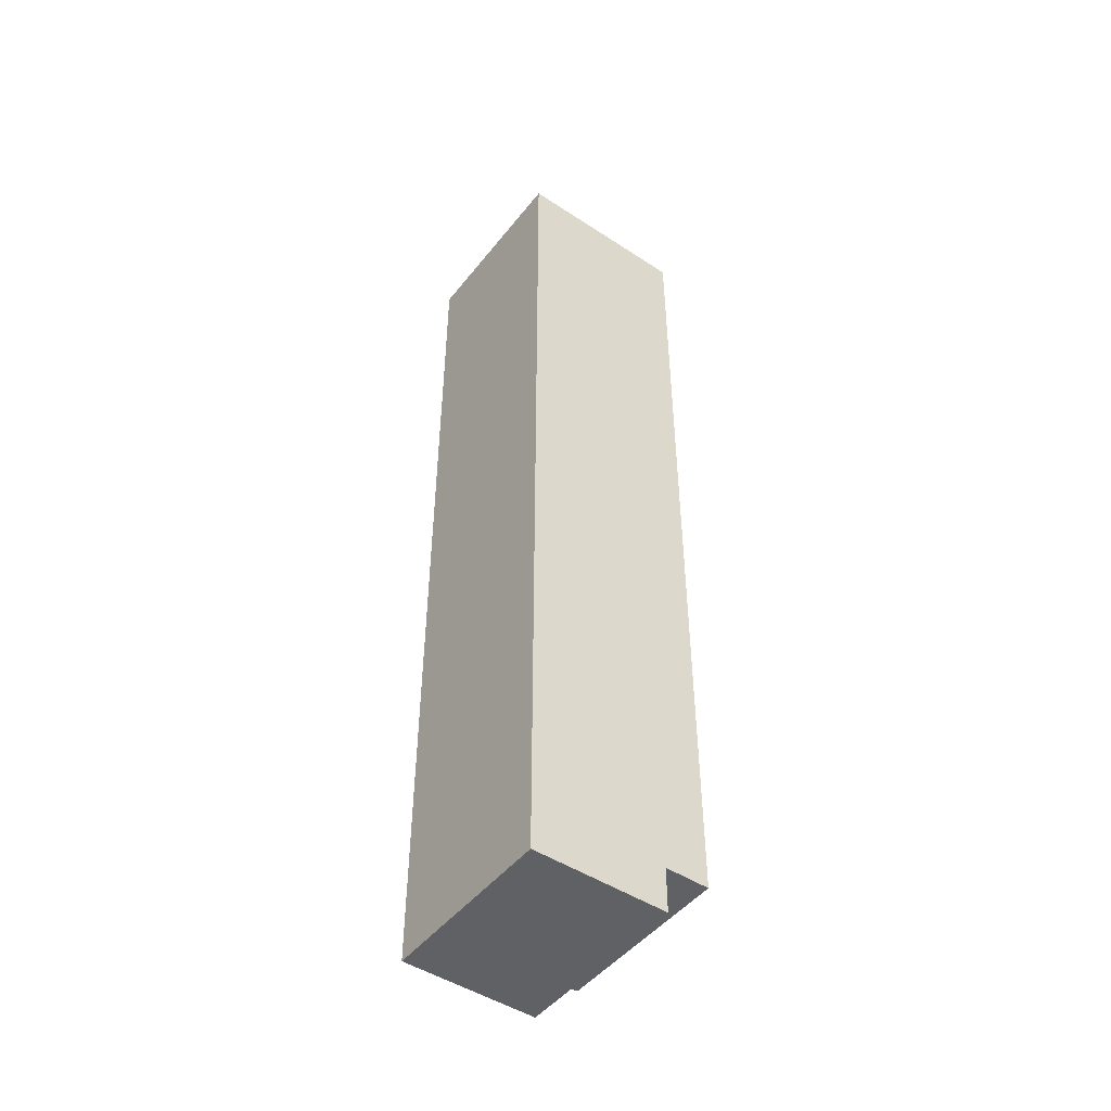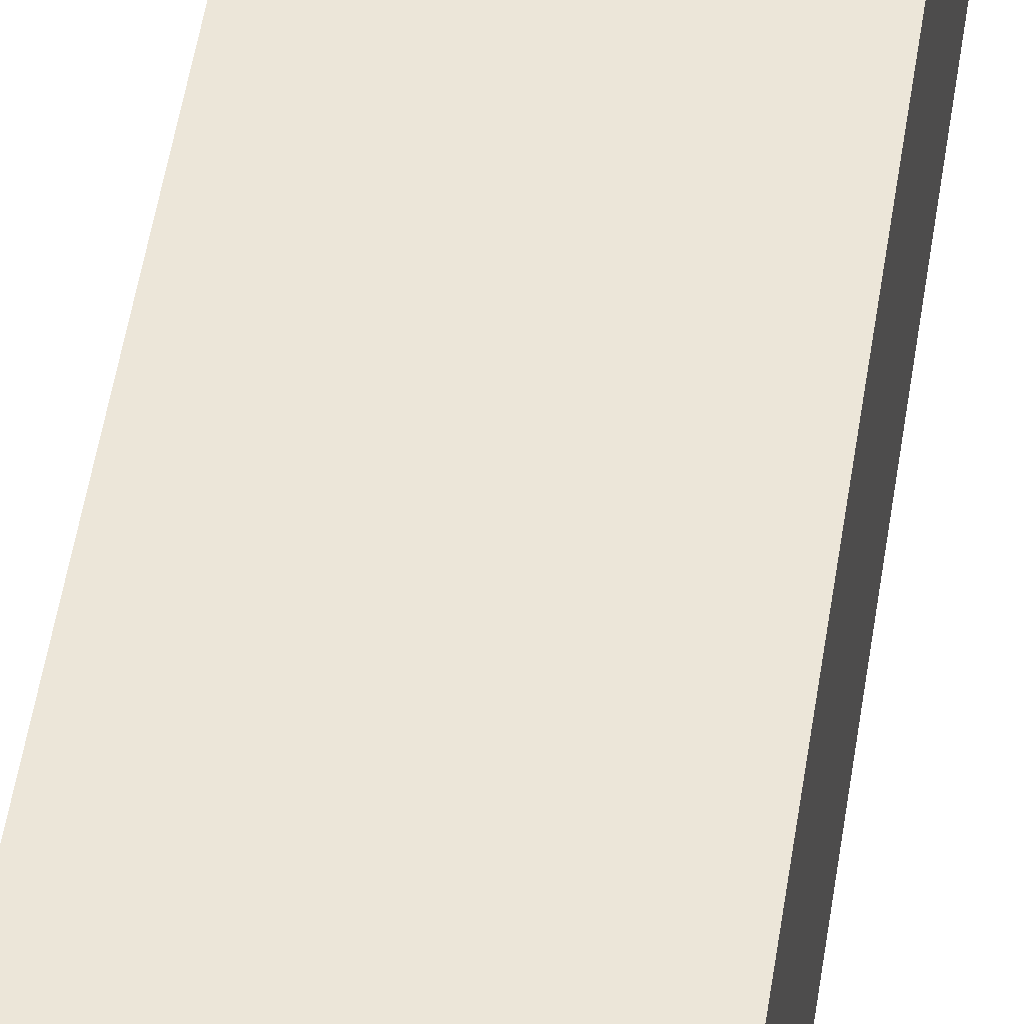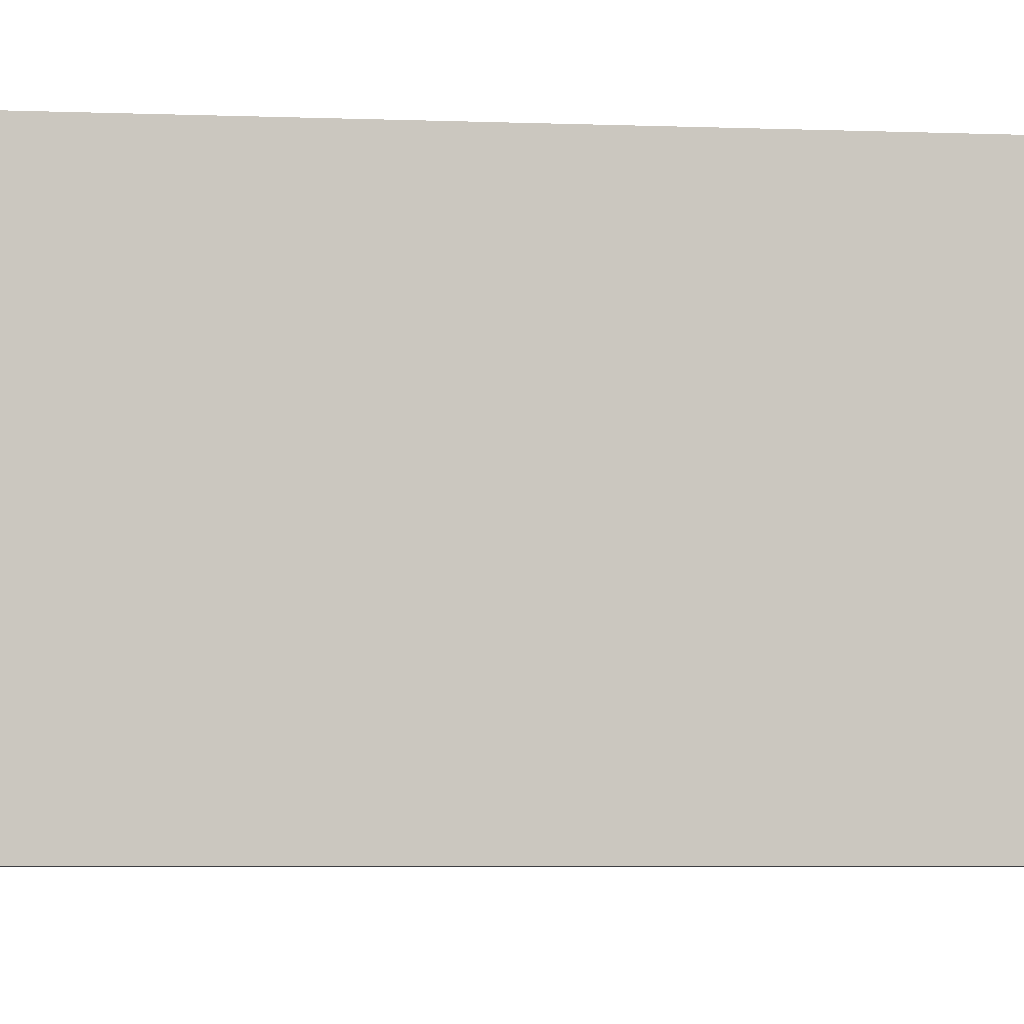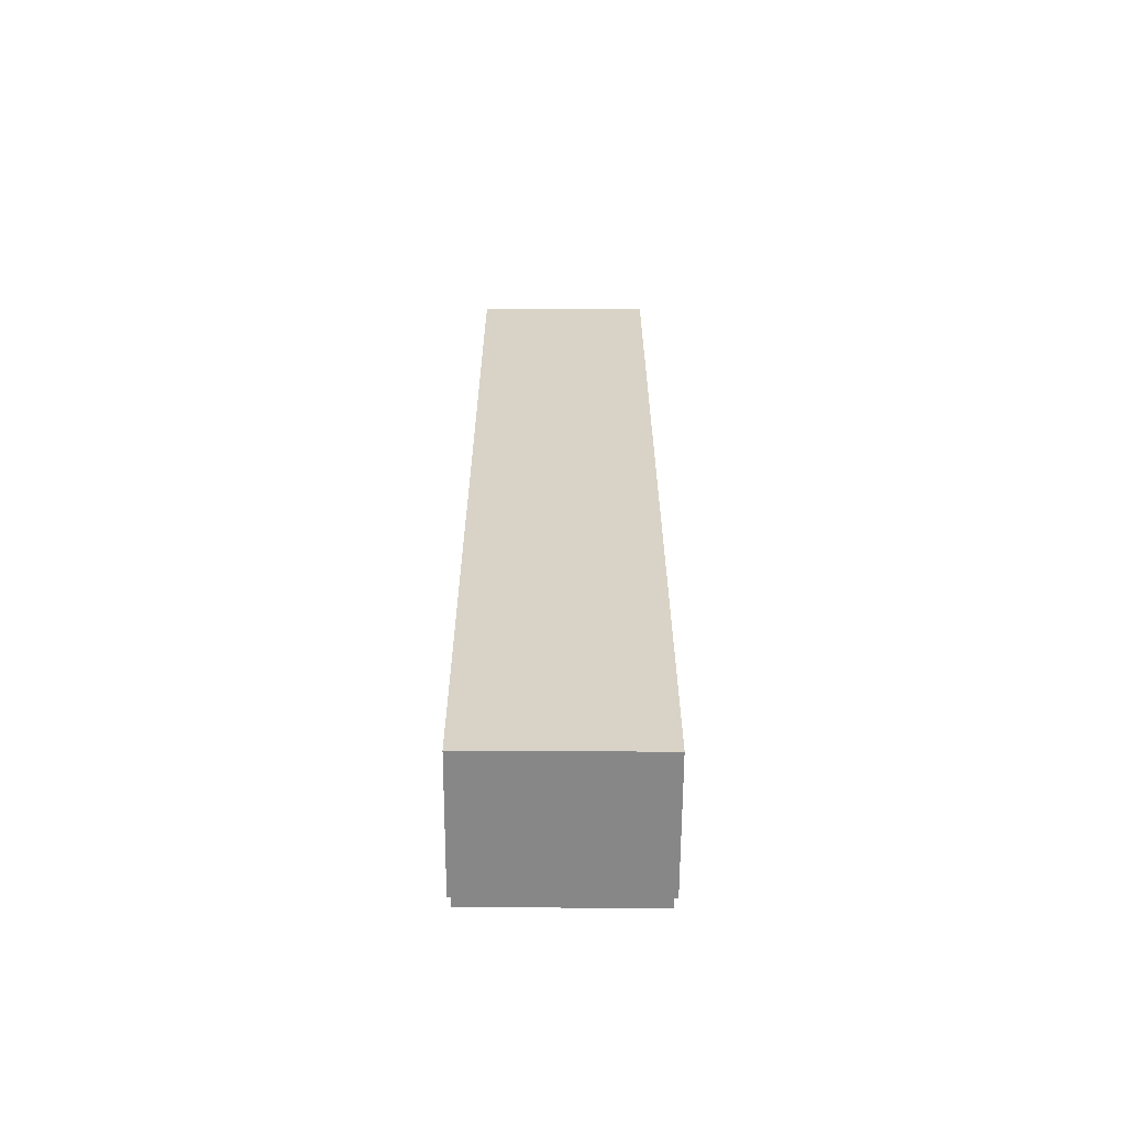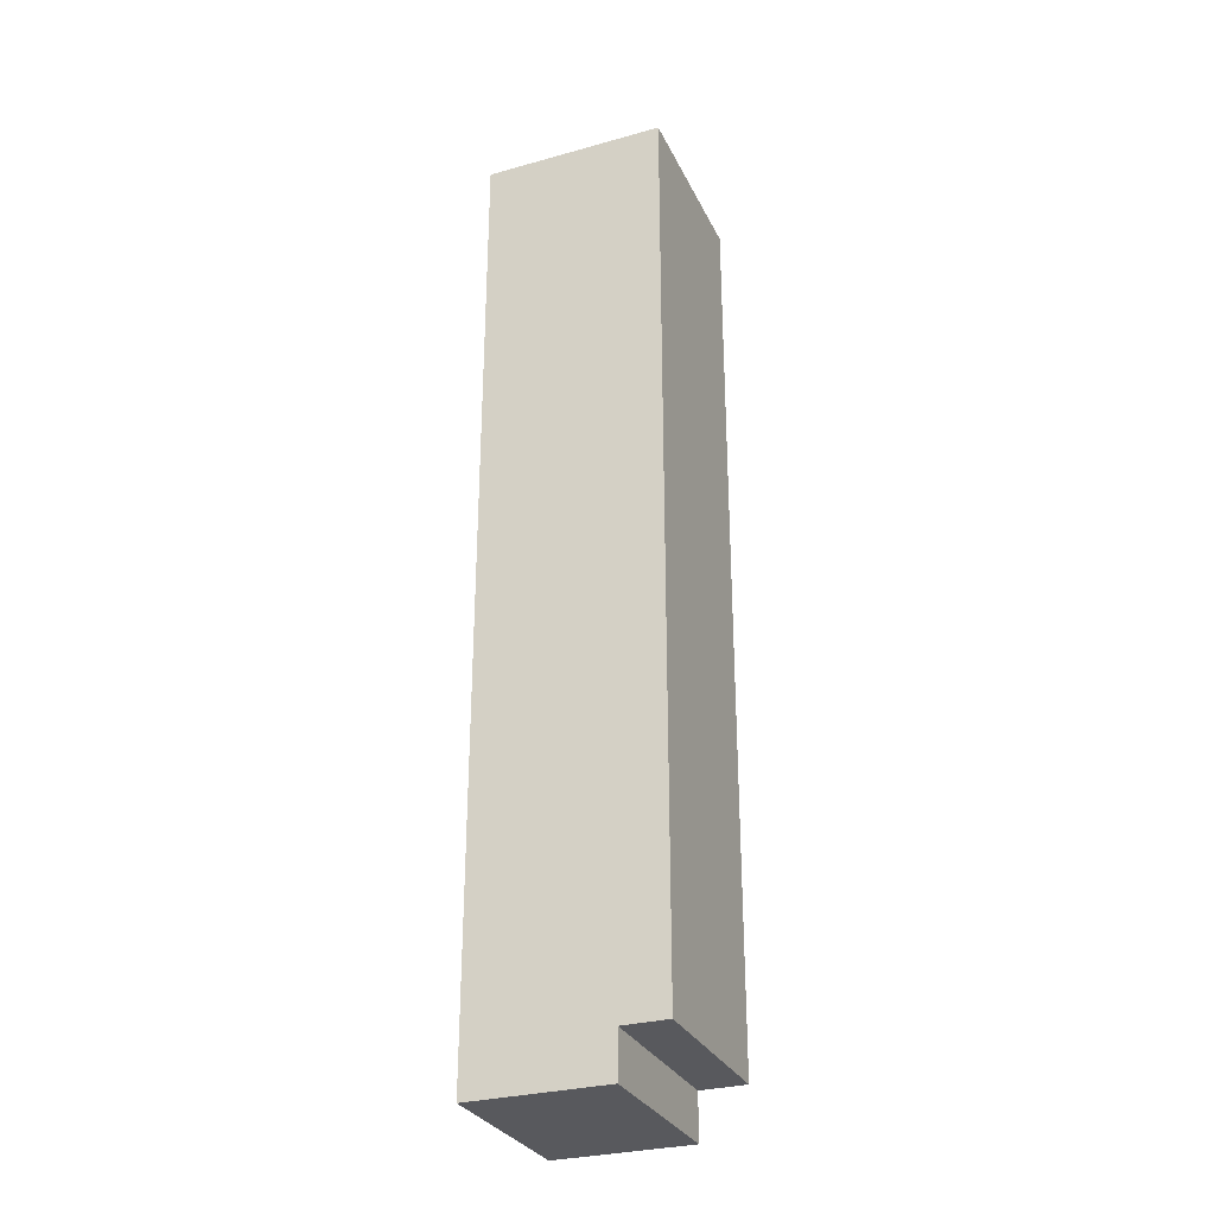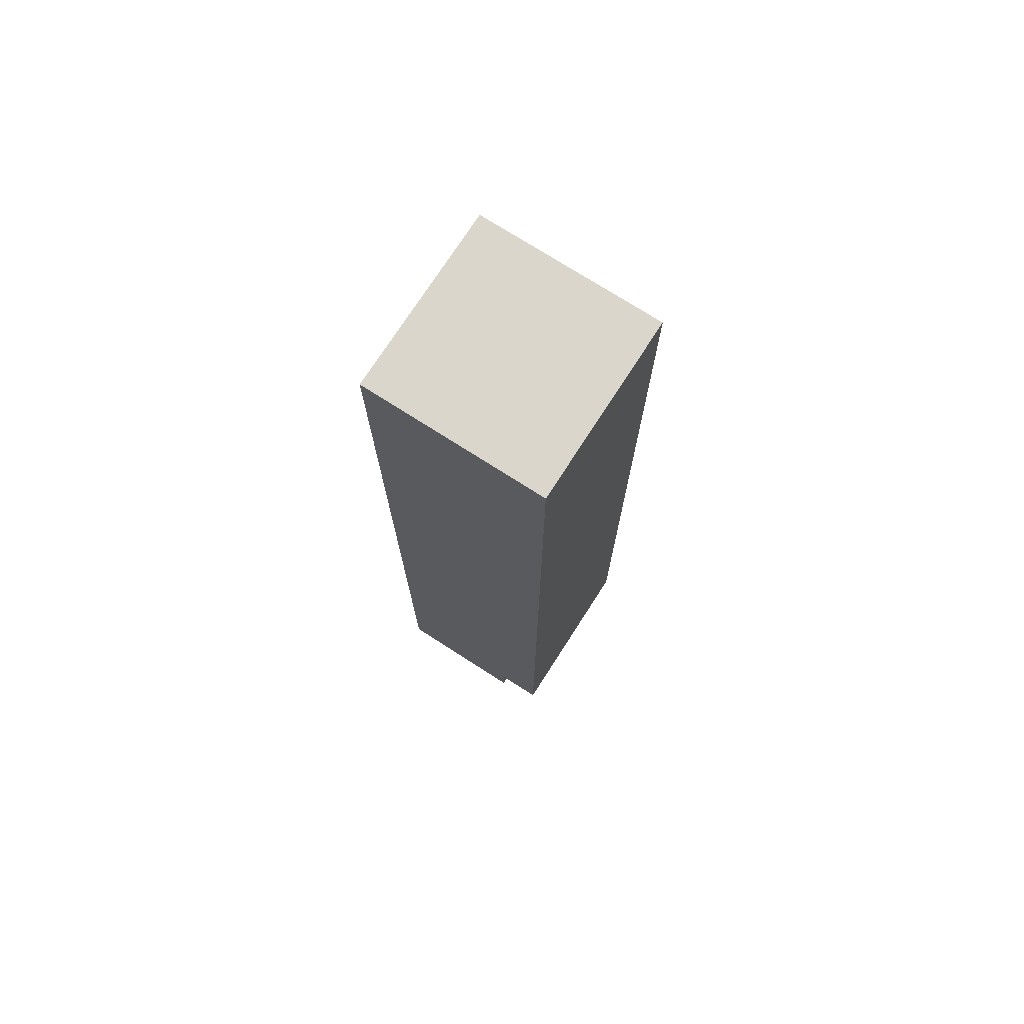
<metadata>
{"format":"obj","ext":"obj","renderer":"f3d","projection":"perspective","resolution":1024,"background":"white","views":[{"elev":-47.7,"azim":53.6,"up":"+Y"},{"elev":49.1,"azim":8.4,"up":"+Z"},{"elev":-2.8,"azim":76.7,"up":"+Z"},{"elev":-62.3,"azim":-0.3,"up":"+Y"},{"elev":-29.9,"azim":112.1,"up":"+Y"},{"elev":74.0,"azim":122.7,"up":"+Y"}]}
</metadata>
<code>
o
v -0.2 -1 0.2
v -0.2 -1 0
v -0.2 -1 -0.1
v -0.2 -0.9 -0.1
v -0.2 -0.9 -0.2
v -0.2 -0.8 0.1
v -0.2 -0.8 0
v -0.2 -0.8 -0.1
v -0.2 -0.8 -0.2
v -0.2 -0.7 0.2
v -0.2 -0.7 0.1
v -0.2 -0.7 0
v -0.2 -0.6 0.2
v -0.2 -0.6 0.1
v -0.2 -0.6 0
v -0.2 -0.5 0.2
v -0.2 -0.5 0.1
v -0.2 -0.5 0
v -0.2 -0.5 -0.1
v -0.2 -0.5 -0.2
v -0.2 -0.4 0.2
v -0.2 -0.4 0.1
v -0.2 -0.1 0
v -0.2 -0.1 -0.1
v -0.2 -0.1 -0.2
v -0.2 0.1 0
v -0.2 0.1 -0.1
v -0.2 0.2 -0.1
v -0.2 0.2 -0.2
v -0.2 0.3 0.2
v -0.2 0.3 0.1
v -0.2 0.4 0.2
v -0.2 0.4 0.1
v -0.2 0.7 0.2
v -0.2 0.7 0.1
v -0.2 0.7 0
v -0.2 0.7 -0.1
v -0.2 0.8 0.2
v -0.2 0.8 0.1
v -0.2 0.9 -0.1
v -0.2 0.9 -0.2
v -0.2 1 0.2
v -0.2 1 0.1
v -0.2 1 0
v -0.2 1.1 0.2
v -0.2 1.1 0.1
v -0.2 1.1 0
v -0.2 1.1 -0.1
v -0.2 1.1 -0.2
v 0.2 -1 0.2
v 0.2 -1 0
v 0.2 -1 -0.1
v 0.2 -0.9 -0.1
v 0.2 -0.9 -0.2
v 0.2 -0.8 -0.1
v 0.2 -0.8 -0.2
v 0.2 -0.7 0.2
v 0.2 -0.7 0
v 0.2 -0.7 -0.1
v 0.2 -0.6 0.1
v 0.2 -0.6 0
v 0.2 -0.6 -0.1
v 0.2 -0.4 0.2
v 0.2 -0.4 0.1
v 0.2 -0.3 0.2
v 0.2 -0.3 0
v 0.2 -0.2 0.1
v 0.2 -0.2 0
v 0.2 0 0.1
v 0.2 0 0
v 0.2 0.1 0.1
v 0.2 0.1 -0.1
v 0.2 0.2 0.2
v 0.2 0.2 0.1
v 0.2 0.2 0
v 0.2 0.2 -0.1
v 0.2 0.2 -0.2
v 0.2 0.5 0.2
v 0.2 0.5 0.1
v 0.2 0.5 0
v 0.2 0.5 -0.1
v 0.2 0.5 -0.2
v 0.2 0.6 0.1
v 0.2 0.6 0
v 0.2 1 0.2
v 0.2 1 0.1
v 0.2 1 -0.1
v 0.2 1 -0.2
v 0.2 1.1 0.2
v 0.2 1.1 0
v 0.2 1.1 -0.2
v -0.2 -1 0.2
v -0.2 -0.7 0.2
v -0.2 -0.6 0.2
v -0.2 -0.5 0.2
v -0.2 -0.4 0.2
v -0.2 0.3 0.2
v -0.2 0.4 0.2
v -0.2 0.7 0.2
v -0.2 0.8 0.2
v -0.2 1 0.2
v -0.2 1.1 0.2
v -0.1 -1 0.2
v -0.1 -0.7 0.2
v -0.1 -0.6 0.2
v -0.1 -0.5 0.2
v -0.1 -0.4 0.2
v -0.1 0.3 0.2
v -0.1 0.4 0.2
v -0.1 0.7 0.2
v -0.1 0.8 0.2
v -0.1 0.9 0.2
v 0 -0.9 0.2
v 0 -0.5 0.2
v 0 -0.3 0.2
v 0 -0.1 0.2
v 0 0 0.2
v 0 0.4 0.2
v 0 0.5 0.2
v 0 0.7 0.2
v 0 0.8 0.2
v 0 0.9 0.2
v 0 1 0.2
v 0 1.1 0.2
v 0.1 -1 0.2
v 0.1 -0.9 0.2
v 0.1 -0.7 0.2
v 0.1 -0.4 0.2
v 0.1 -0.3 0.2
v 0.1 -0.1 0.2
v 0.1 0 0.2
v 0.1 0.2 0.2
v 0.1 0.4 0.2
v 0.1 0.5 0.2
v 0.1 0.7 0.2
v 0.1 0.8 0.2
v 0.1 0.9 0.2
v 0.2 -1 0.2
v 0.2 -0.7 0.2
v 0.2 -0.4 0.2
v 0.2 -0.3 0.2
v 0.2 0.2 0.2
v 0.2 0.5 0.2
v 0.2 1 0.2
v 0.2 1.1 0.2
v -0.2 -1 -0.1
v -0.2 -0.9 -0.1
v -0.1 -0.9 -0.1
v 0.1 -0.9 -0.1
v 0.2 -1 -0.1
v 0.2 -0.9 -0.1
v -0.2 -0.9 -0.2
v -0.2 -0.8 -0.2
v -0.2 -0.5 -0.2
v -0.2 -0.1 -0.2
v -0.2 0.2 -0.2
v -0.2 0.9 -0.2
v -0.2 1.1 -0.2
v -0.1 -0.9 -0.2
v -0.1 -0.8 -0.2
v -0.1 -0.7 -0.2
v -0.1 -0.6 -0.2
v -0.1 -0.5 -0.2
v -0.1 -0.3 -0.2
v -0.1 -0.2 -0.2
v -0.1 -0.1 -0.2
v -0.1 0 -0.2
v -0.1 0.2 -0.2
v -0.1 0.7 -0.2
v -0.1 0.8 -0.2
v -0.1 0.9 -0.2
v -0.1 1 -0.2
v -0.1 1.1 -0.2
v 0 -0.6 -0.2
v 0 -0.3 -0.2
v 0 -0.2 -0.2
v 0 0 -0.2
v 0 0.2 -0.2
v 0 0.4 -0.2
v 0 0.7 -0.2
v 0 0.8 -0.2
v 0 1 -0.2
v 0 1.1 -0.2
v 0.1 -0.9 -0.2
v 0.1 -0.8 -0.2
v 0.1 -0.7 -0.2
v 0.1 0 -0.2
v 0.1 0.2 -0.2
v 0.1 0.4 -0.2
v 0.1 0.5 -0.2
v 0.1 1 -0.2
v 0.1 1.1 -0.2
v 0.2 -0.9 -0.2
v 0.2 -0.8 -0.2
v 0.2 0.2 -0.2
v 0.2 0.5 -0.2
v 0.2 1 -0.2
v 0.2 1.1 -0.2
v -0.2 -1 0.2
v -0.1 -1 0.2
v 0.1 -1 0.2
v 0.2 -1 0.2
v -0.2 -1 0
v -0.1 -1 0
v 0.1 -1 0
v 0.2 -1 0
v -0.2 -1 -0.1
v 0.2 -1 -0.1
v -0.2 -0.9 -0.1
v -0.1 -0.9 -0.1
v 0.1 -0.9 -0.1
v 0.2 -0.9 -0.1
v -0.2 -0.9 -0.2
v -0.1 -0.9 -0.2
v 0.1 -0.9 -0.2
v 0.2 -0.9 -0.2
v -0.2 1.1 0.2
v 0 1.1 0.2
v 0.2 1.1 0.2
v -0.2 1.1 0.1
v -0.1 1.1 0.1
v 0 1.1 0.1
v 0.1 1.1 0.1
v -0.2 1.1 0
v -0.1 1.1 0
v 0.1 1.1 0
v 0.2 1.1 0
v -0.2 1.1 -0.1
v -0.1 1.1 -0.1
v 0 1.1 -0.1
v 0.1 1.1 -0.1
v -0.2 1.1 -0.2
v -0.1 1.1 -0.2
v 0 1.1 -0.2
v 0.1 1.1 -0.2
v 0.2 1.1 -0.2
f 4 3 2
f 6 2 1
f 7 5 4
f 7 2 6
f 7 4 2
f 8 5 7
f 9 5 8
f 10 6 1
f 11 7 6
f 11 6 10
f 11 8 7
f 12 8 11
f 13 11 10
f 14 12 11
f 14 11 13
f 15 8 12
f 15 12 14
f 16 14 13
f 17 15 14
f 17 14 16
f 18 8 15
f 18 15 17
f 19 9 8
f 19 8 18
f 20 9 19
f 21 18 17
f 21 17 16
f 22 18 21
f 23 19 18
f 23 18 22
f 24 20 19
f 24 19 23
f 25 20 24
f 26 23 22
f 26 24 23
f 27 25 24
f 27 24 26
f 28 27 26
f 28 25 27
f 29 25 28
f 30 22 21
f 31 26 22
f 31 22 30
f 32 31 30
f 33 26 31
f 33 31 32
f 34 33 32
f 35 26 33
f 35 33 34
f 36 28 26
f 36 26 35
f 37 29 28
f 37 28 36
f 38 35 34
f 38 36 35
f 38 37 36
f 39 37 38
f 40 29 37
f 40 37 39
f 41 29 40
f 42 39 38
f 43 40 39
f 43 39 42
f 44 40 43
f 45 43 42
f 46 44 43
f 46 43 45
f 47 40 44
f 47 44 46
f 48 41 40
f 48 40 47
f 49 41 48
f 51 52 53
f 51 53 55
f 53 54 55
f 55 54 56
f 50 51 57
f 51 55 58
f 57 51 58
f 55 56 59
f 58 55 59
f 57 58 60
f 58 59 61
f 60 58 61
f 59 56 62
f 61 59 62
f 57 60 63
f 60 61 64
f 63 60 64
f 63 64 65
f 61 62 66
f 65 64 66
f 64 61 66
f 65 66 67
f 66 62 68
f 67 66 68
f 65 67 69
f 67 68 69
f 68 62 70
f 69 68 70
f 65 69 71
f 69 70 71
f 62 56 72
f 71 70 72
f 70 62 72
f 65 71 73
f 71 72 74
f 73 71 74
f 74 72 75
f 72 56 76
f 75 72 76
f 76 56 77
f 73 74 78
f 74 75 79
f 78 74 79
f 75 76 80
f 79 75 80
f 76 77 81
f 80 76 81
f 81 77 82
f 78 79 83
f 79 80 83
f 80 81 83
f 83 81 84
f 78 83 85
f 83 84 86
f 85 83 86
f 81 82 87
f 84 81 87
f 87 82 88
f 85 86 89
f 86 84 90
f 89 86 90
f 84 87 90
f 87 88 90
f 90 88 91
f 103 93 92
f 104 94 93
f 104 93 103
f 105 95 94
f 105 94 104
f 106 96 95
f 106 95 105
f 107 97 96
f 107 96 106
f 108 98 97
f 108 97 107
f 109 99 98
f 109 98 108
f 110 100 99
f 110 99 109
f 111 101 100
f 111 100 110
f 112 101 111
f 113 104 103
f 113 105 104
f 113 106 105
f 114 107 106
f 114 106 113
f 115 108 107
f 115 109 108
f 115 110 109
f 116 110 115
f 117 110 116
f 118 110 117
f 119 110 118
f 120 111 110
f 120 110 119
f 121 112 111
f 121 111 120
f 122 101 112
f 122 112 121
f 123 102 101
f 123 101 122
f 124 102 123
f 125 113 103
f 126 114 113
f 126 113 125
f 127 114 126
f 128 107 114
f 128 114 127
f 128 115 107
f 129 116 115
f 129 115 128
f 130 117 116
f 130 116 129
f 131 118 117
f 131 117 130
f 132 118 131
f 133 119 118
f 133 118 132
f 134 120 119
f 134 119 133
f 135 121 120
f 135 120 134
f 136 122 121
f 136 121 135
f 137 123 122
f 137 122 136
f 138 127 126
f 138 126 125
f 139 128 127
f 139 127 138
f 140 129 128
f 140 128 139
f 141 132 131
f 141 129 140
f 141 130 129
f 141 131 130
f 142 134 133
f 142 132 141
f 142 133 132
f 143 135 134
f 143 134 142
f 143 136 135
f 143 137 136
f 144 124 123
f 144 137 143
f 144 123 137
f 145 124 144
f 146 147 148
f 146 148 149
f 146 149 150
f 150 149 151
f 152 153 159
f 153 154 160
f 159 153 160
f 160 154 161
f 161 154 162
f 154 155 163
f 162 154 163
f 163 155 164
f 164 155 165
f 155 156 166
f 165 155 166
f 166 156 167
f 156 157 168
f 167 156 168
f 168 157 169
f 169 157 170
f 157 158 171
f 170 157 171
f 171 158 172
f 172 158 173
f 161 162 174
f 162 163 174
f 163 164 174
f 164 165 175
f 174 164 175
f 166 167 176
f 175 165 176
f 165 166 176
f 167 168 177
f 176 167 177
f 168 169 178
f 177 168 178
f 178 169 179
f 169 170 180
f 179 169 180
f 171 172 181
f 180 170 181
f 170 171 181
f 172 173 182
f 181 172 182
f 182 173 183
f 159 160 184
f 160 161 184
f 184 161 185
f 161 174 186
f 185 161 186
f 174 175 186
f 175 176 186
f 176 177 186
f 178 179 187
f 186 177 187
f 177 178 187
f 187 179 188
f 180 181 189
f 188 179 189
f 179 180 189
f 181 182 189
f 189 182 190
f 182 183 191
f 190 182 191
f 191 183 192
f 184 185 193
f 185 186 194
f 193 185 194
f 187 188 194
f 186 187 194
f 189 190 195
f 194 188 195
f 188 189 195
f 190 191 196
f 195 190 196
f 191 192 197
f 196 191 197
f 197 192 198
f 203 200 199
f 204 201 200
f 204 200 203
f 205 202 201
f 205 201 204
f 206 202 205
f 207 204 203
f 207 205 204
f 207 206 205
f 208 206 207
f 213 210 209
f 214 211 210
f 214 210 213
f 215 212 211
f 215 211 214
f 216 212 215
f 217 218 220
f 220 218 221
f 218 219 222
f 221 218 222
f 222 219 223
f 220 221 224
f 221 222 225
f 224 221 225
f 222 223 225
f 223 219 226
f 225 223 226
f 226 219 227
f 224 225 228
f 225 226 228
f 226 227 228
f 228 227 229
f 229 227 230
f 230 227 231
f 228 229 232
f 229 230 233
f 232 229 233
f 230 231 234
f 233 230 234
f 231 227 235
f 234 231 235
f 235 227 236

</code>
